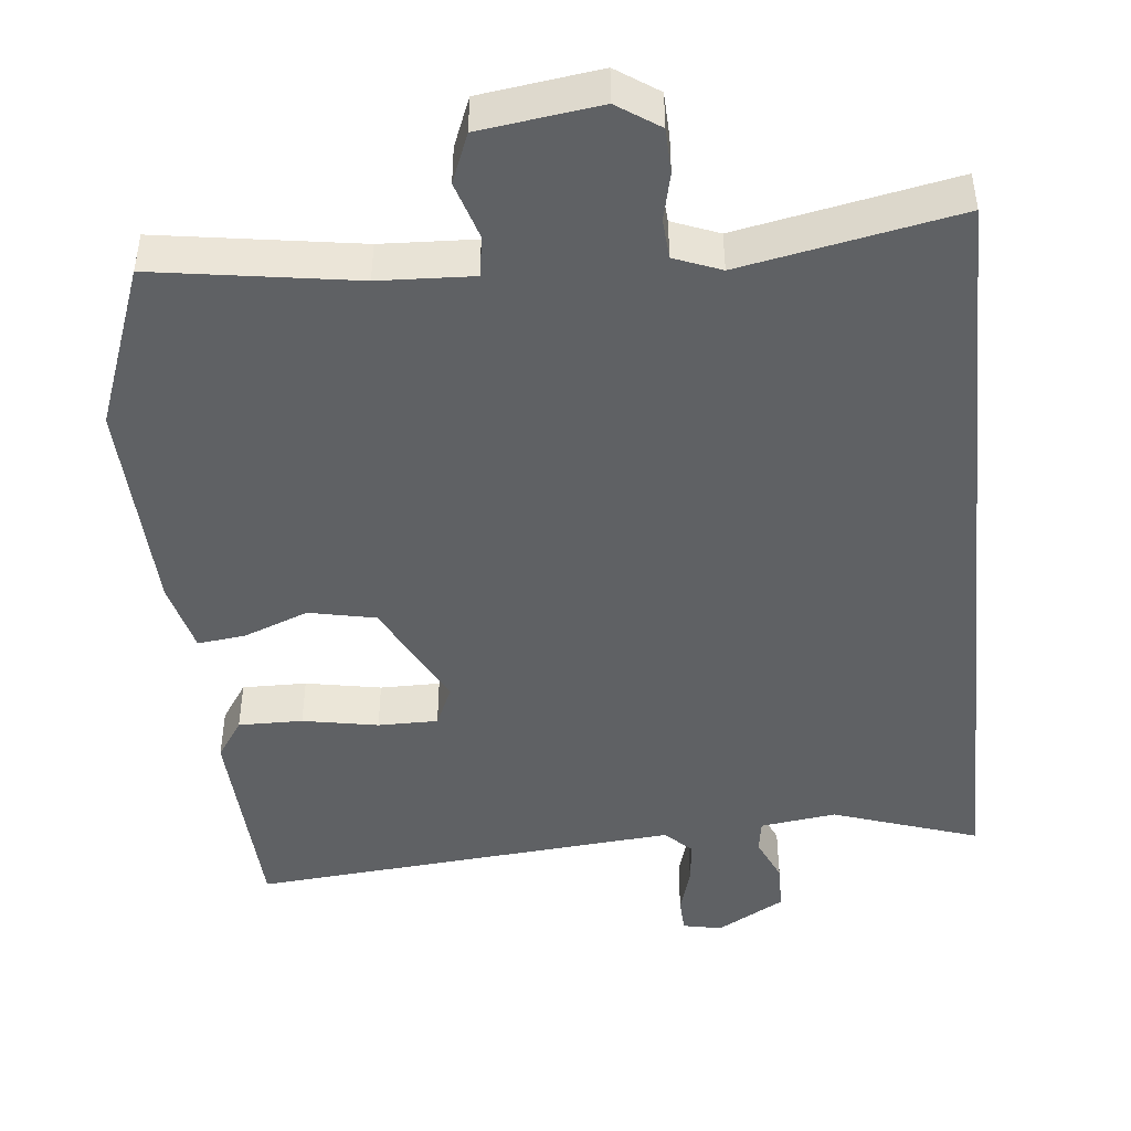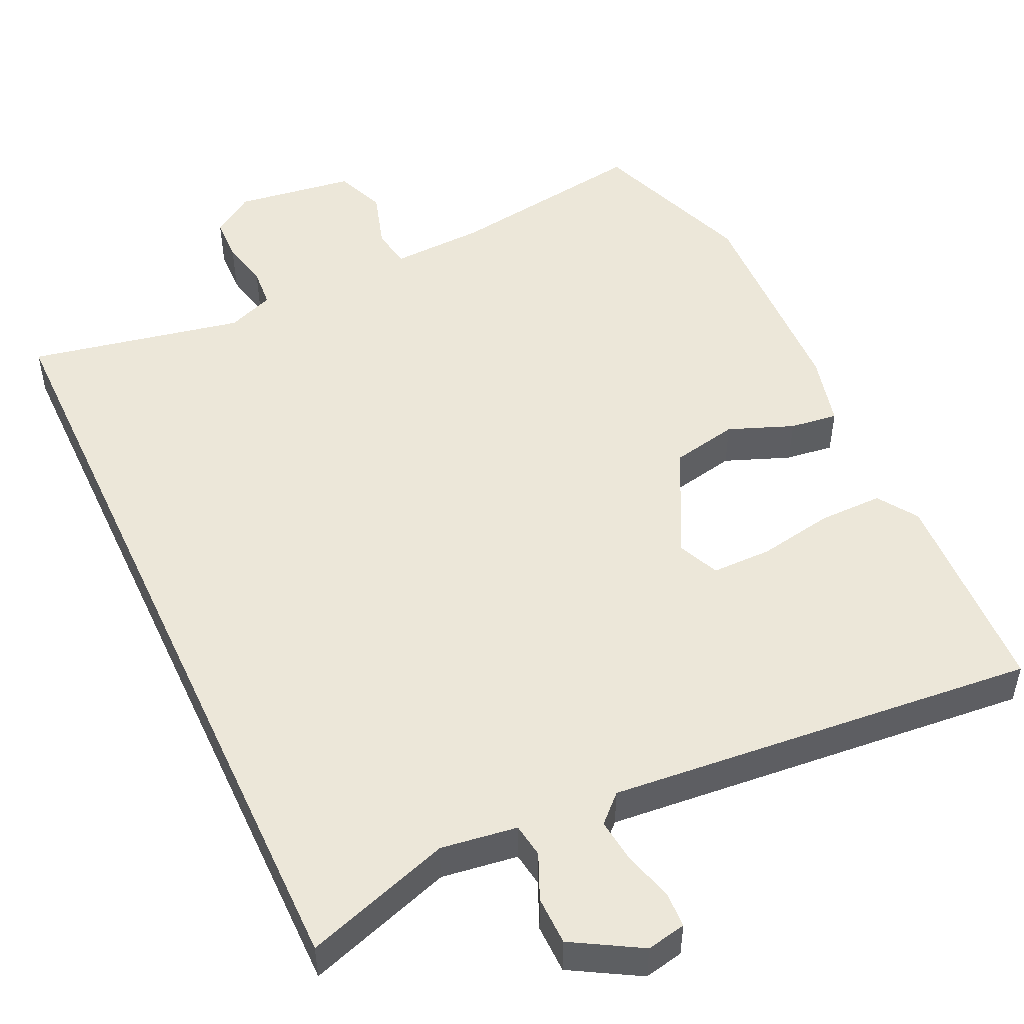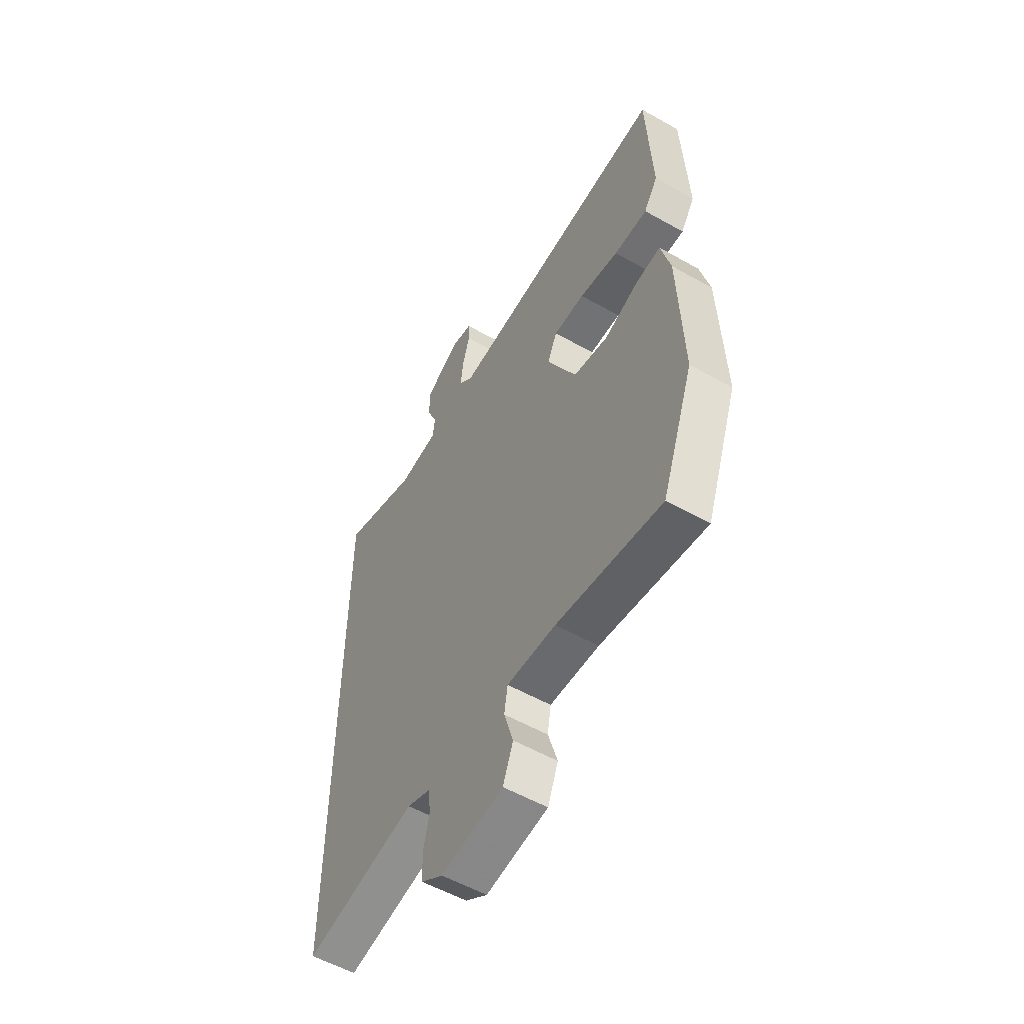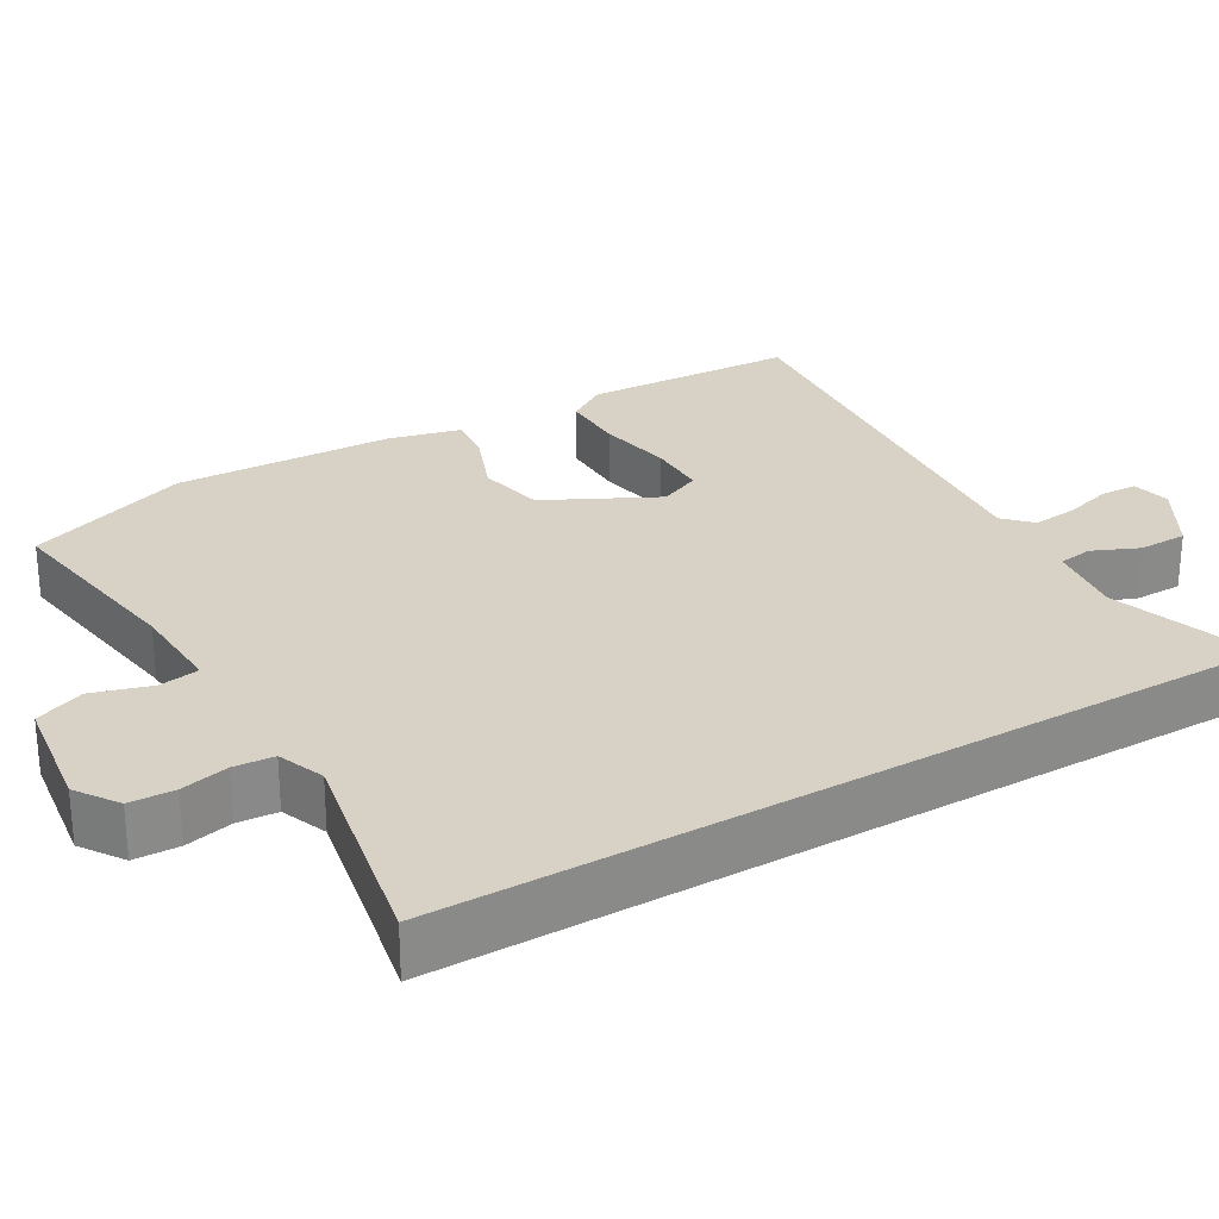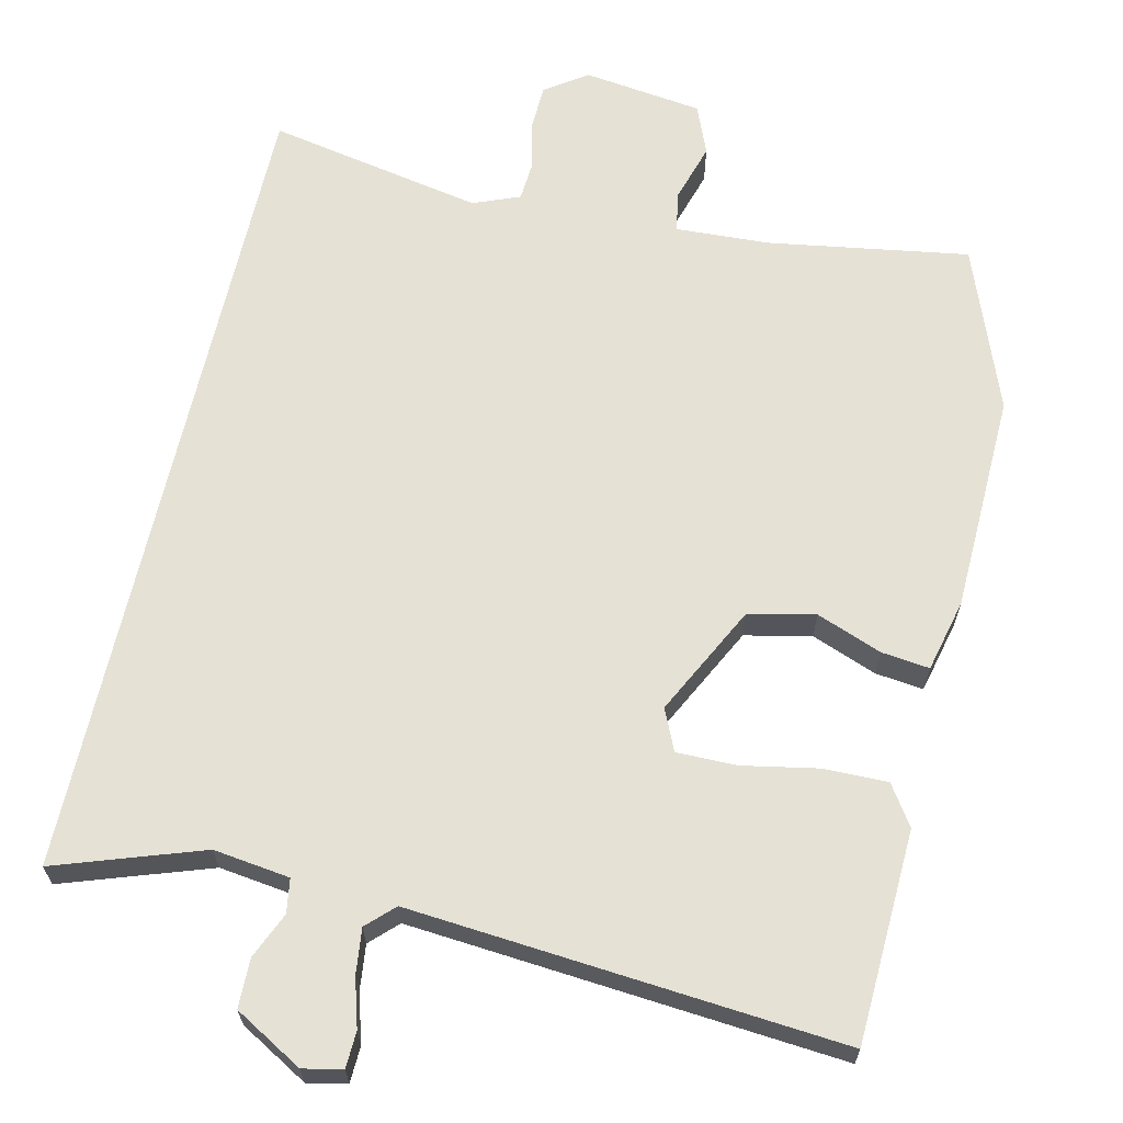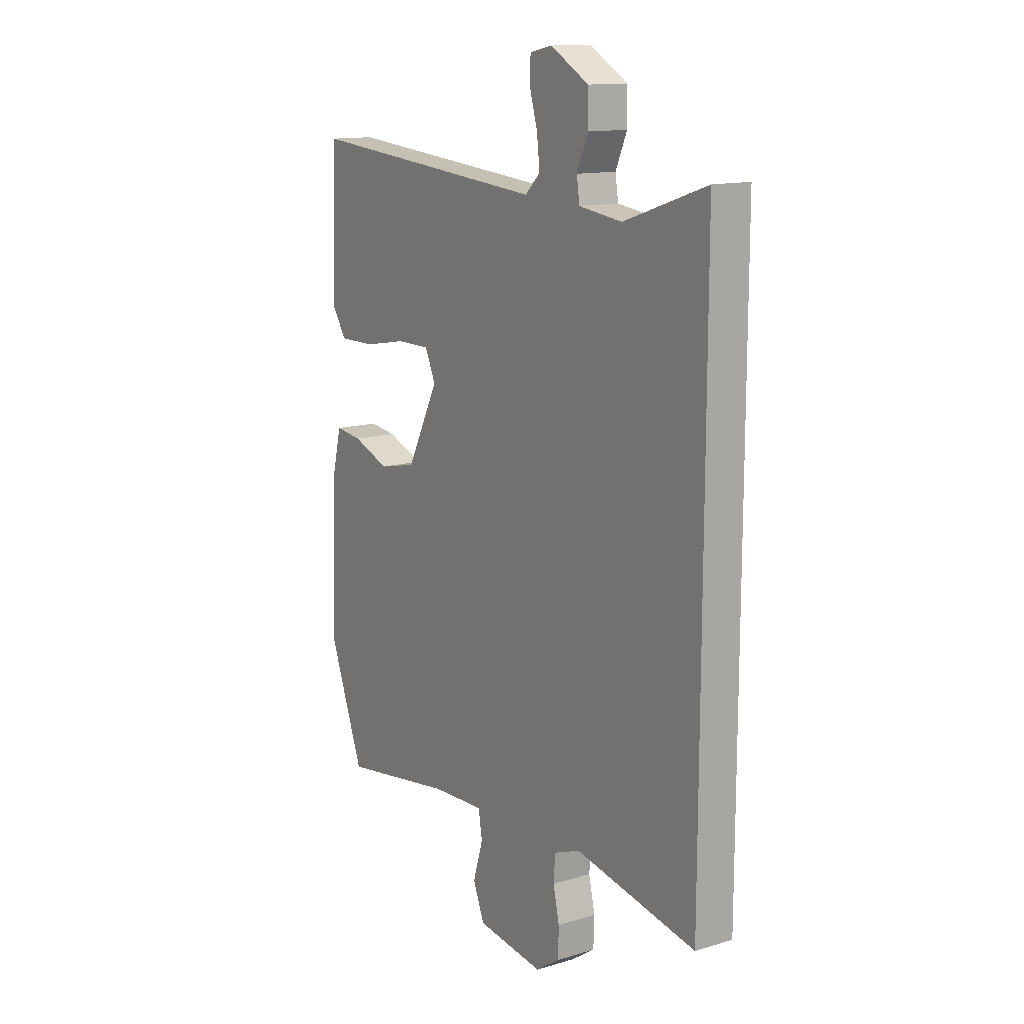
<metadata>
{"format":"obj","ext":"obj","renderer":"f3d","projection":"perspective","resolution":1024,"background":"white","views":[{"elev":-45.7,"azim":-174.1,"up":"+Y"},{"elev":50.1,"azim":-24.9,"up":"+Y"},{"elev":-55.6,"azim":59.3,"up":"+Z"},{"elev":27.4,"azim":-120.3,"up":"+Y"},{"elev":65.0,"azim":12.7,"up":"+Y"},{"elev":13.5,"azim":-124.0,"up":"+Z"}]}
</metadata>
<code>
v -0.5 0.07 0.547
v -0.302 0.07 0.48
v -0.199 0.07 0.494
v -0.192 0.07 0.54
v -0.219 0.07 0.602
v -0.218 0.07 0.668
v -0.126 0.07 0.721
v -0.073 0.07 0.71
v -0.071 0.07 0.661
v -0.09 0.07 0.596
v -0.097 0.07 0.535
v -0.061 0.07 0.5
v 0.521 0.07 0.551
v 0.534 0.07 0.263
v 0.498 0.07 0.209
v 0.411 0.07 0.21
v 0.309 0.07 0.229
v 0.228 0.07 0.229
v 0.203 0.07 0.173
v 0.279 0.07 0.023
v 0.369 0.07 0.004
v 0.457 0.07 0.038
v 0.522 0.07 0.046
v 0.546 0.07 -0.052
v 0.556 0.07 -0.35
v 0.473 0.07 -0.572
v 0.202 0.07 -0.53
v 0.075 0.07 -0.524
v 0.066 0.07 -0.579
v 0.09 0.07 -0.658
v 0.063 0.07 -0.725
v -0.098 0.07 -0.747
v -0.155 0.07 -0.708
v -0.157 0.07 -0.647
v -0.142 0.07 -0.582
v -0.146 0.07 -0.528
v -0.209 0.07 -0.503
v -0.5 0.07 -0.56
v -0.5 0 0.547
v -0.302 0 0.48
v -0.199 0 0.494
v -0.192 0 0.54
v -0.219 0 0.602
v -0.218 0 0.668
v -0.126 0 0.721
v -0.073 0 0.71
v -0.071 0 0.661
v -0.09 0 0.596
v -0.097 0 0.535
v -0.061 0 0.5
v 0.521 0 0.551
v 0.534 0 0.263
v 0.498 0 0.209
v 0.411 0 0.21
v 0.309 0 0.229
v 0.228 0 0.229
v 0.203 0 0.173
v 0.279 0 0.023
v 0.369 0 0.004
v 0.457 0 0.038
v 0.522 0 0.046
v 0.546 0 -0.052
v 0.556 0 -0.35
v 0.473 0 -0.572
v 0.202 0 -0.53
v 0.075 0 -0.524
v 0.066 0 -0.579
v 0.09 0 -0.658
v 0.063 0 -0.725
v -0.098 0 -0.747
v -0.155 0 -0.708
v -0.157 0 -0.647
v -0.142 0 -0.582
v -0.146 0 -0.528
v -0.209 0 -0.503
v -0.5 0 -0.56
f 37 38 1 2
f 36 37 2 3
f 35 36 3 4
f 33 34 35
f 32 33 35
f 31 32 35
f 30 31 35
f 29 30 35
f 28 29 35 4
f 27 28 4
f 25 26 27
f 24 25 27
f 23 24 27
f 22 23 27
f 21 22 27
f 20 21 27
f 19 20 27 4
f 18 19 4 5
f 17 18 5
f 15 16 17
f 14 15 17
f 13 14 17
f 12 13 17
f 12 17 5
f 11 12 5
f 5 6 7
f 11 5 7
f 10 11 7
f 7 8 9 10
f 40 39 76 75
f 41 40 75 74
f 42 41 74 73
f 73 72 71
f 73 71 70
f 73 70 69
f 73 69 68
f 73 68 67
f 42 73 67 66
f 42 66 65
f 65 64 63
f 65 63 62
f 65 62 61
f 65 61 60
f 65 60 59
f 65 59 58
f 42 65 58 57
f 43 42 57 56
f 43 56 55
f 55 54 53
f 55 53 52
f 55 52 51
f 55 51 50
f 43 55 50
f 43 50 49
f 45 44 43
f 45 43 49
f 45 49 48
f 48 47 46 45
f 1 39 40 2
f 2 40 41 3
f 3 41 42 4
f 4 42 43 5
f 5 43 44 6
f 6 44 45 7
f 7 45 46 8
f 8 46 47 9
f 9 47 48 10
f 10 48 49 11
f 11 49 50 12
f 12 50 51 13
f 13 51 52 14
f 14 52 53 15
f 15 53 54 16
f 16 54 55 17
f 17 55 56 18
f 18 56 57 19
f 19 57 58 20
f 20 58 59 21
f 21 59 60 22
f 22 60 61 23
f 23 61 62 24
f 24 62 63 25
f 25 63 64 26
f 26 64 65 27
f 27 65 66 28
f 28 66 67 29
f 29 67 68 30
f 30 68 69 31
f 31 69 70 32
f 32 70 71 33
f 33 71 72 34
f 34 72 73 35
f 35 73 74 36
f 36 74 75 37
f 37 75 76 38
f 38 76 39 1

</code>
